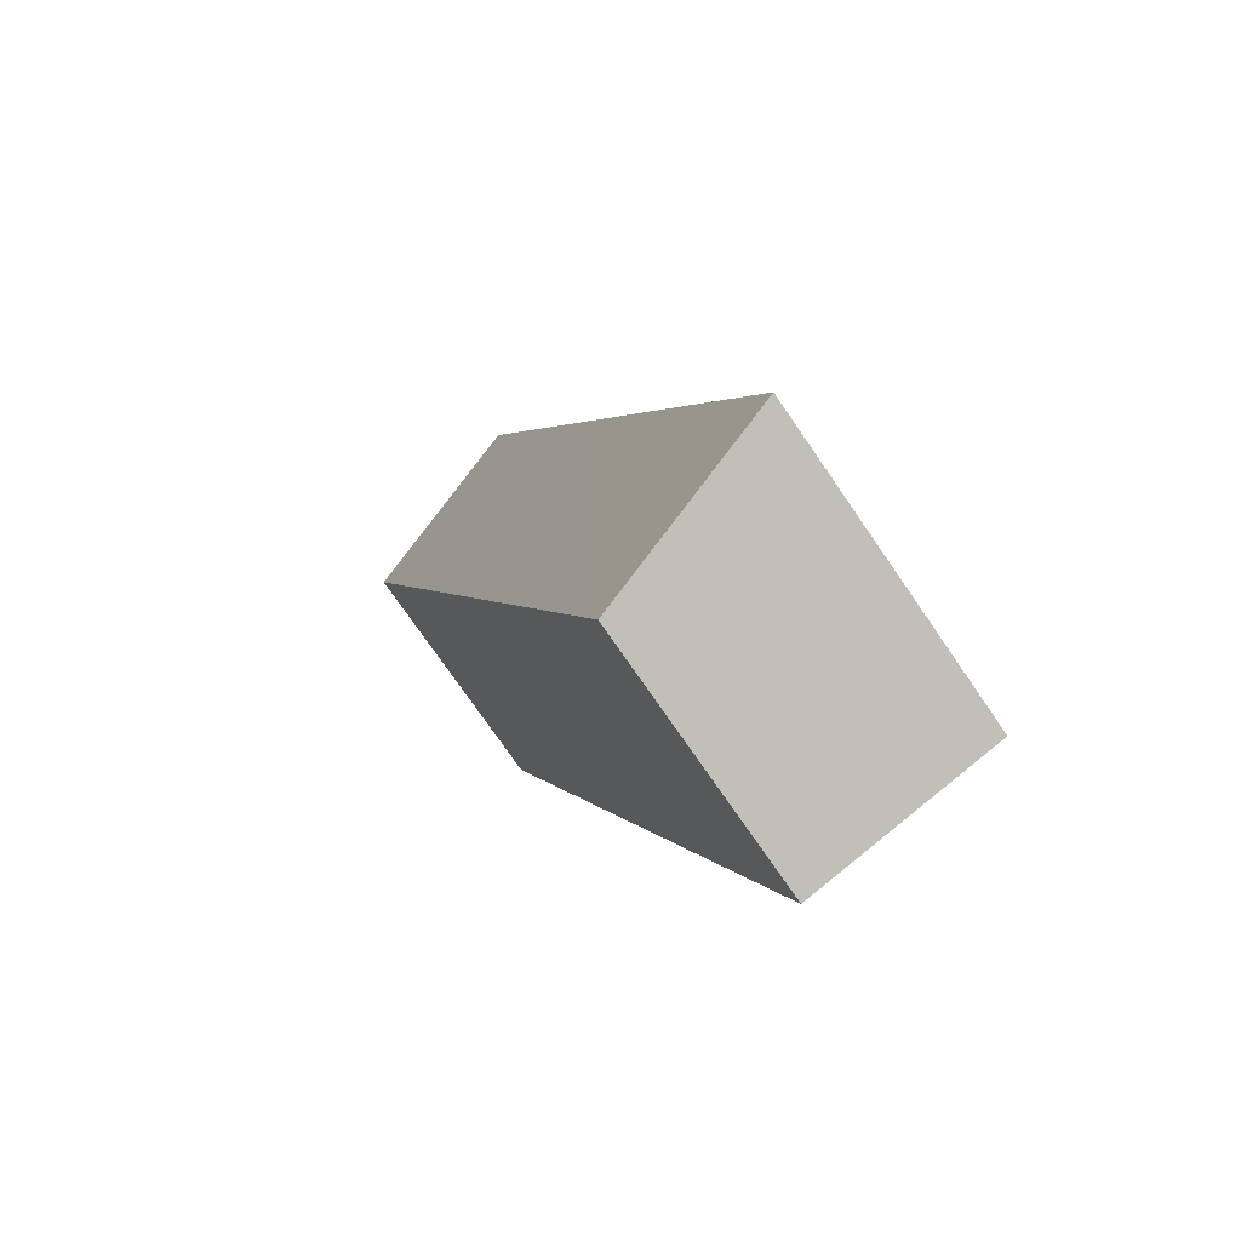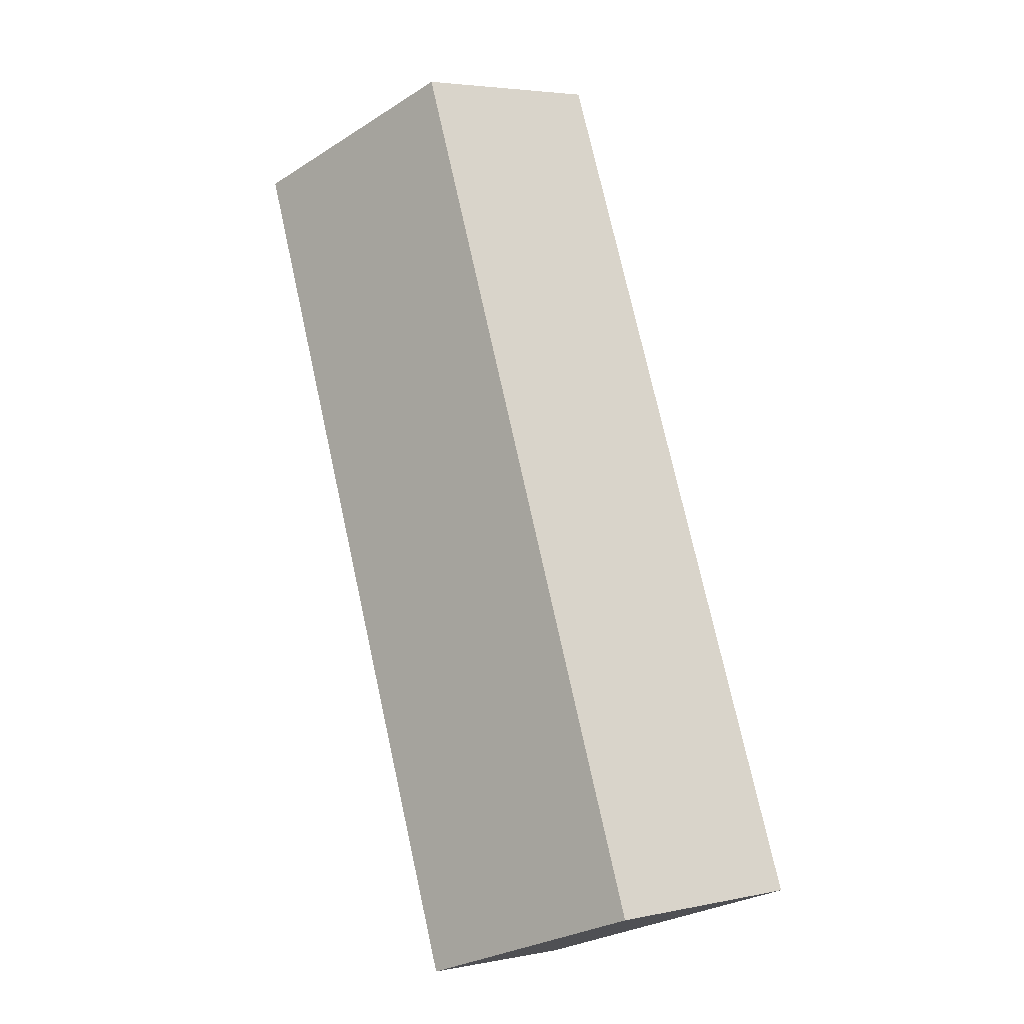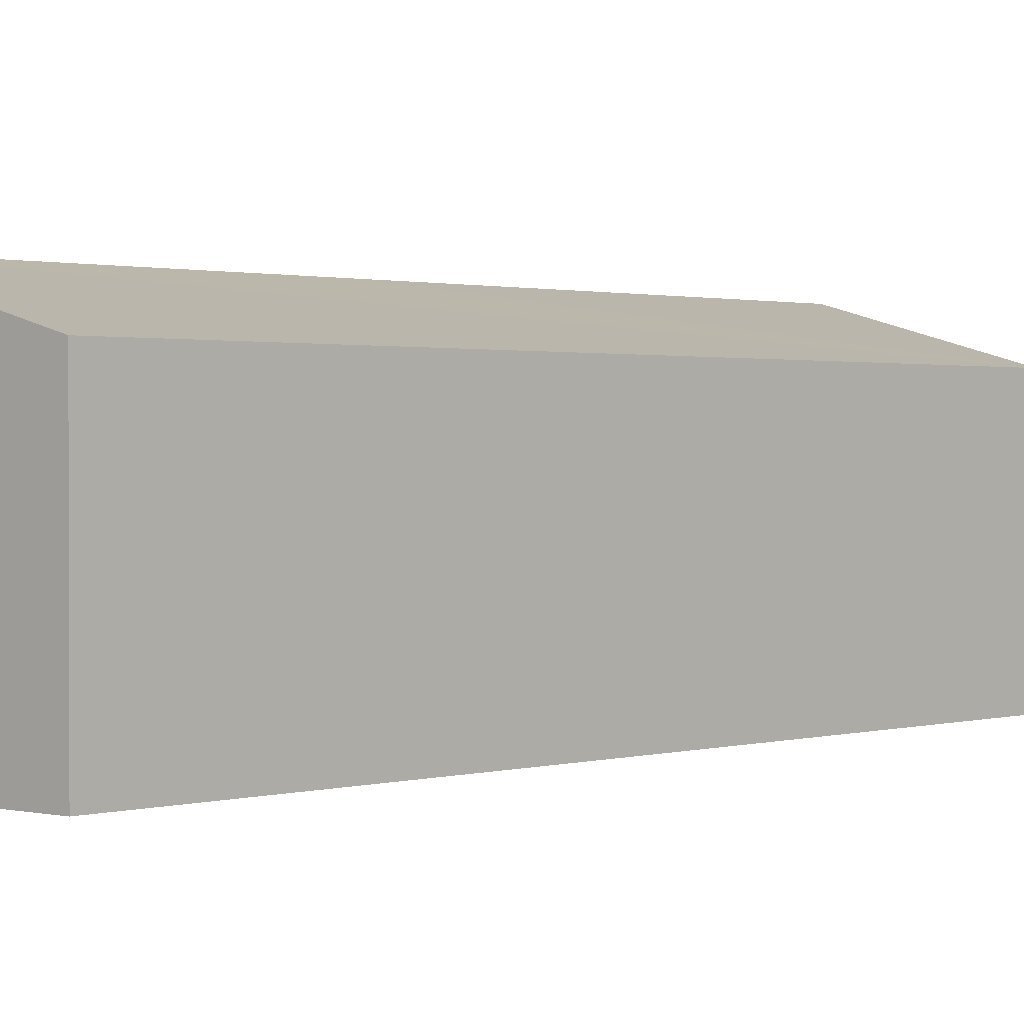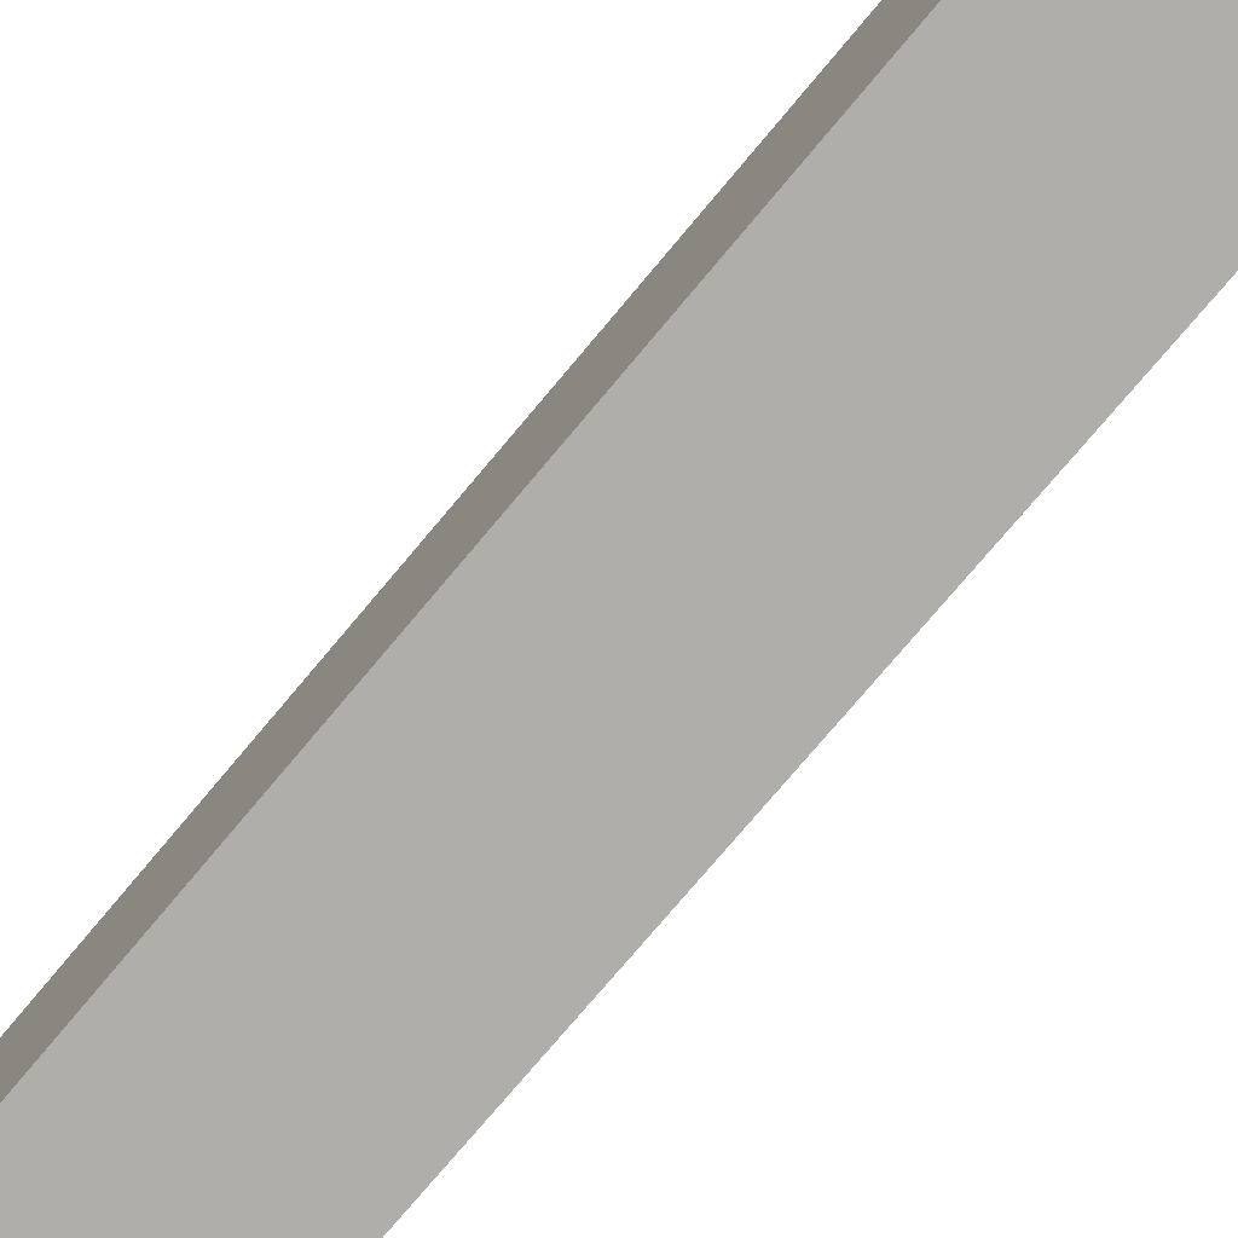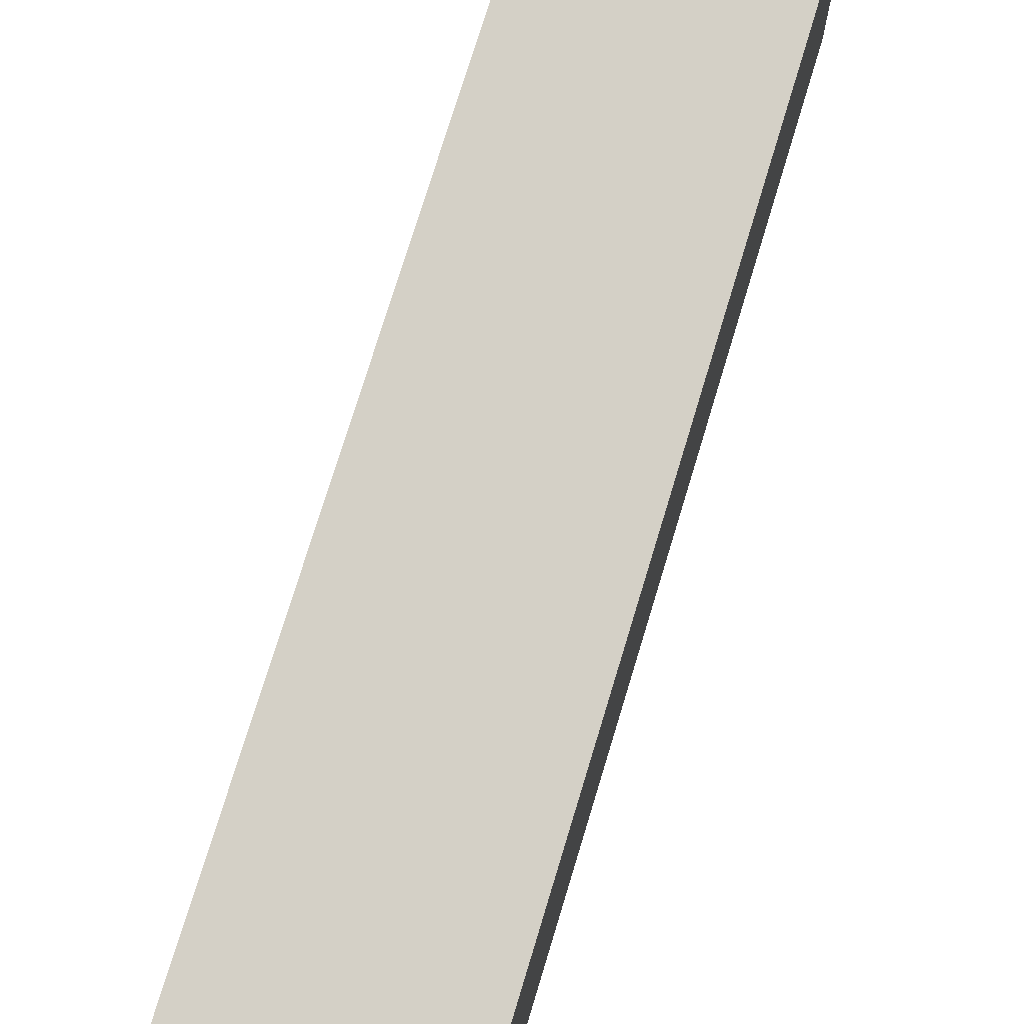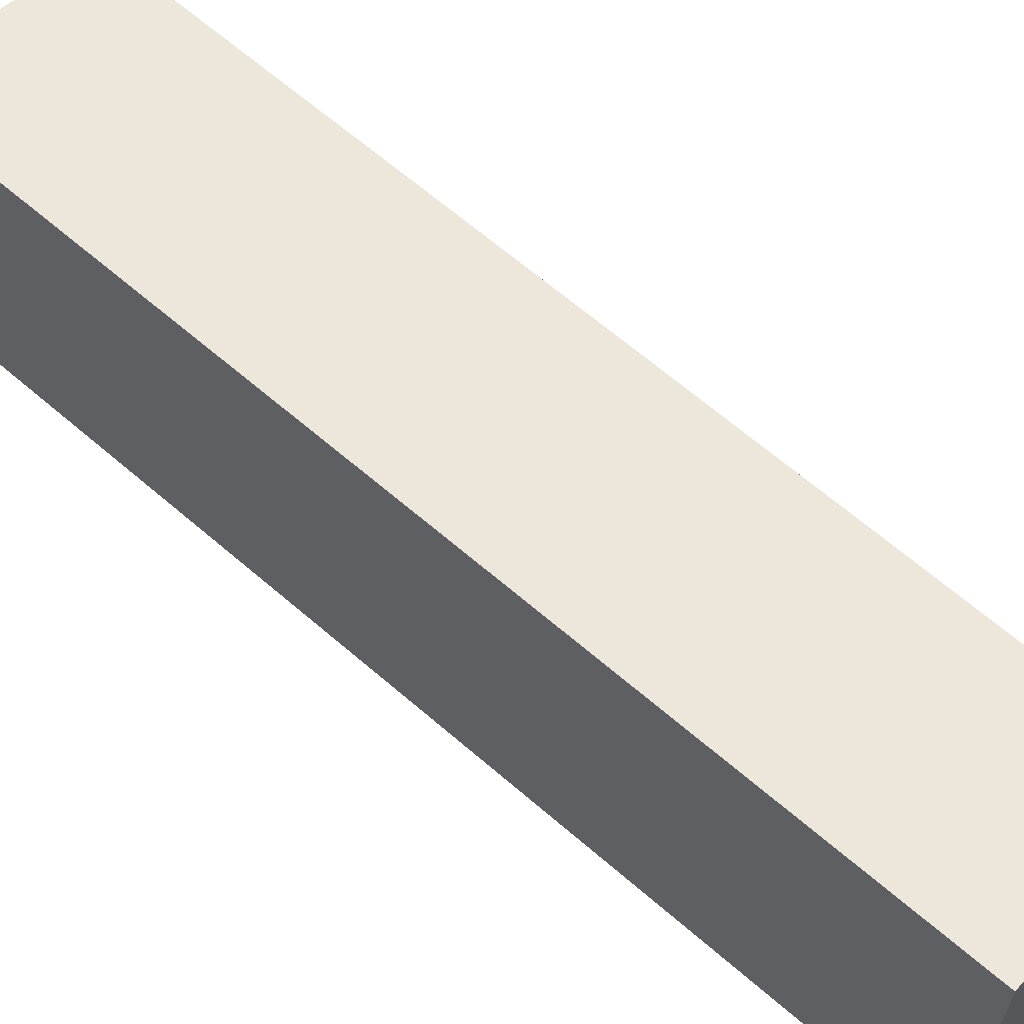
<metadata>
{"format":"obj","ext":"obj","renderer":"f3d","projection":"perspective","resolution":1024,"background":"white","views":[{"elev":-76.6,"azim":-145.3,"up":"+Z"},{"elev":-29.4,"azim":132.7,"up":"+Z"},{"elev":1.1,"azim":61.4,"up":"+Y"},{"elev":-77.9,"azim":158.3,"up":"+Y"},{"elev":73.0,"azim":35.3,"up":"+Y"},{"elev":63.3,"azim":-30.0,"up":"+Y"}]}
</metadata>
<code>
v  2.4 3.26 -0.815
v  3.751 3.941 11.14
v  6.101 3.266 10.25
v  2.058 3.941 6.112
v  0 3.941 2.413e-16
v  3.751 -6.823e-16 11.14
v  6.101 -6.276e-16 10.25
v  2.4 4.99e-17 -0.815
v  0 0 0
v  2.058 -3.743e-16 6.112
g defaultobject
f 1 2 3
f 2 1 4
f 4 1 5
f 6 3 2
f 3 6 7
f 7 1 3
f 1 7 8
f 1 9 5
f 9 1 8
f 4 6 2
f 6 4 10
f 10 4 5
f 10 5 9
f 10 7 6
f 7 10 8
f 8 10 9

</code>
